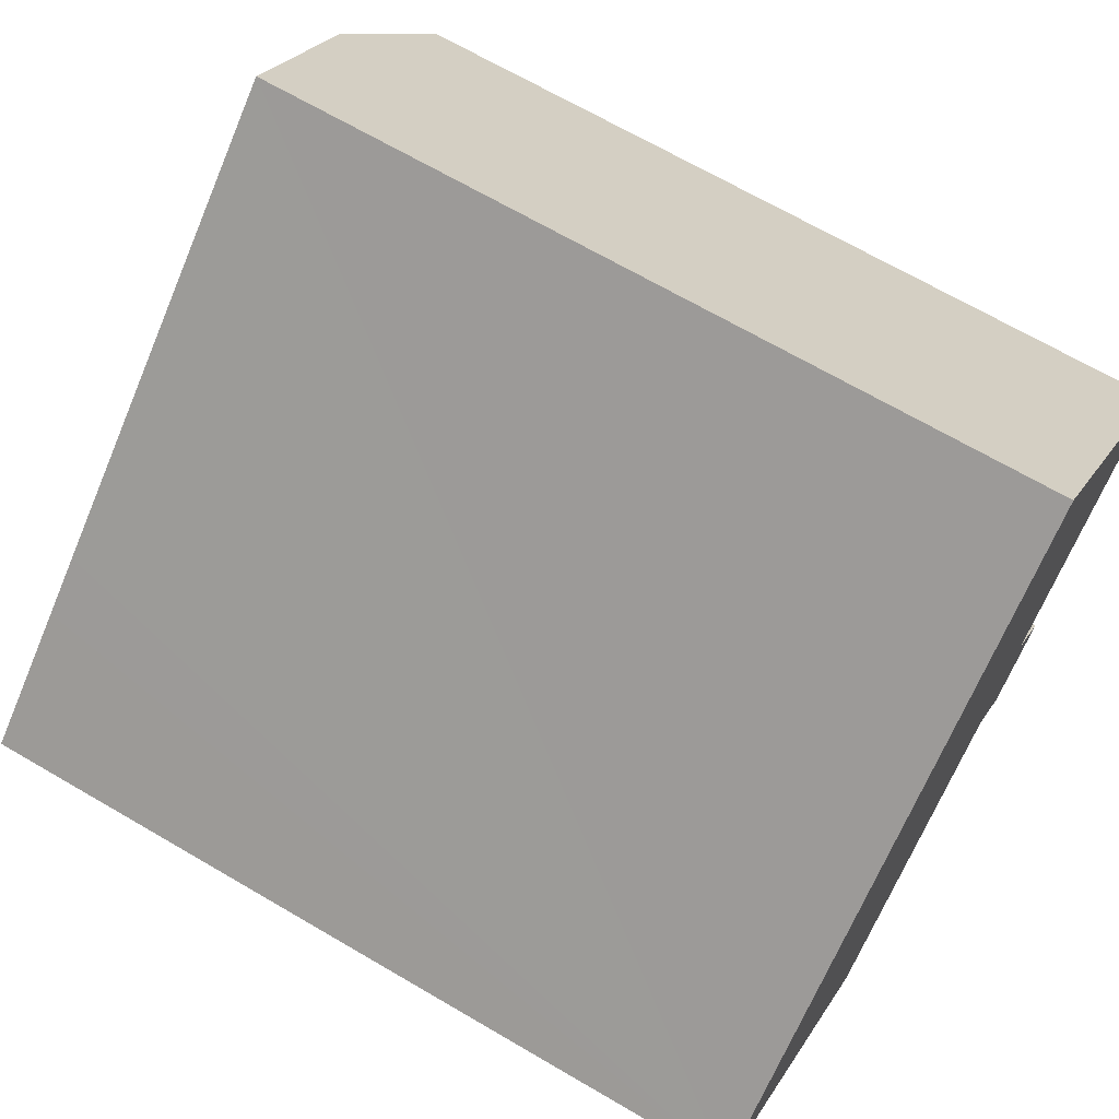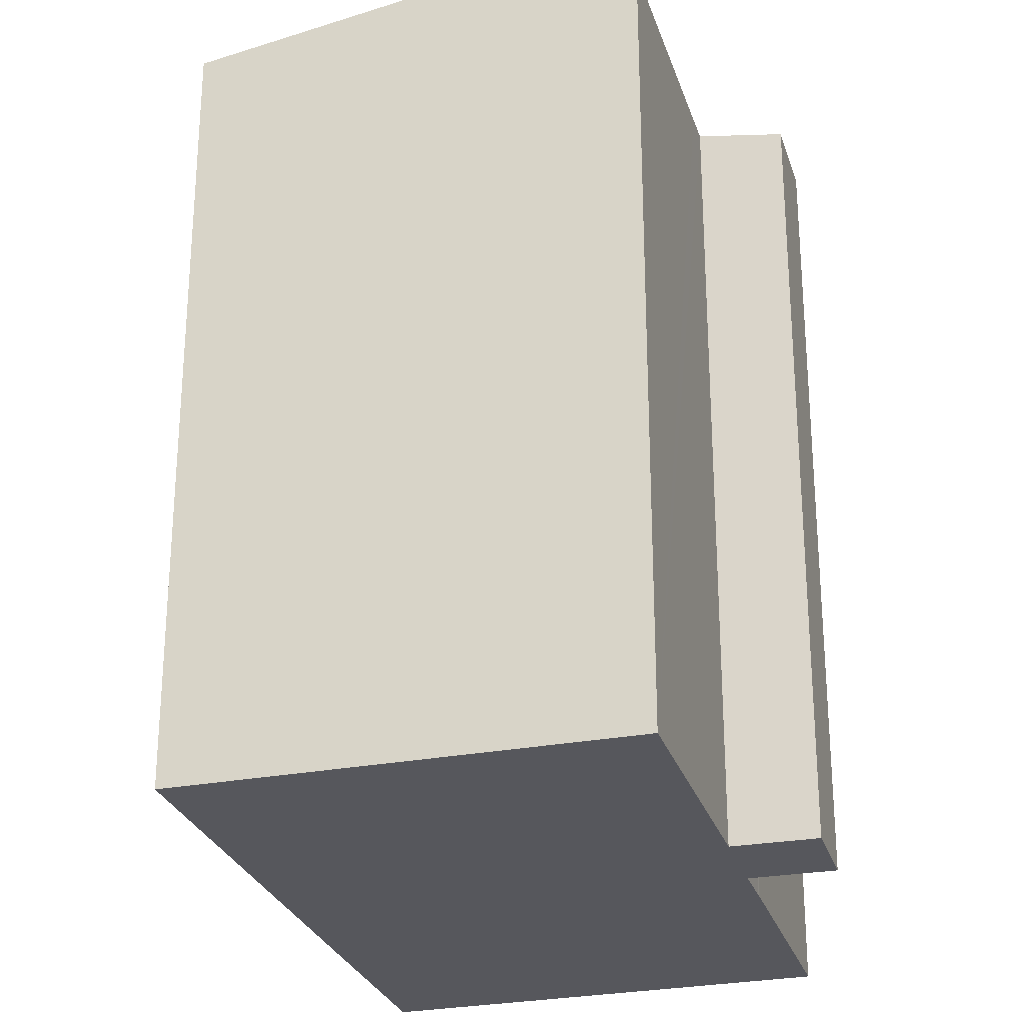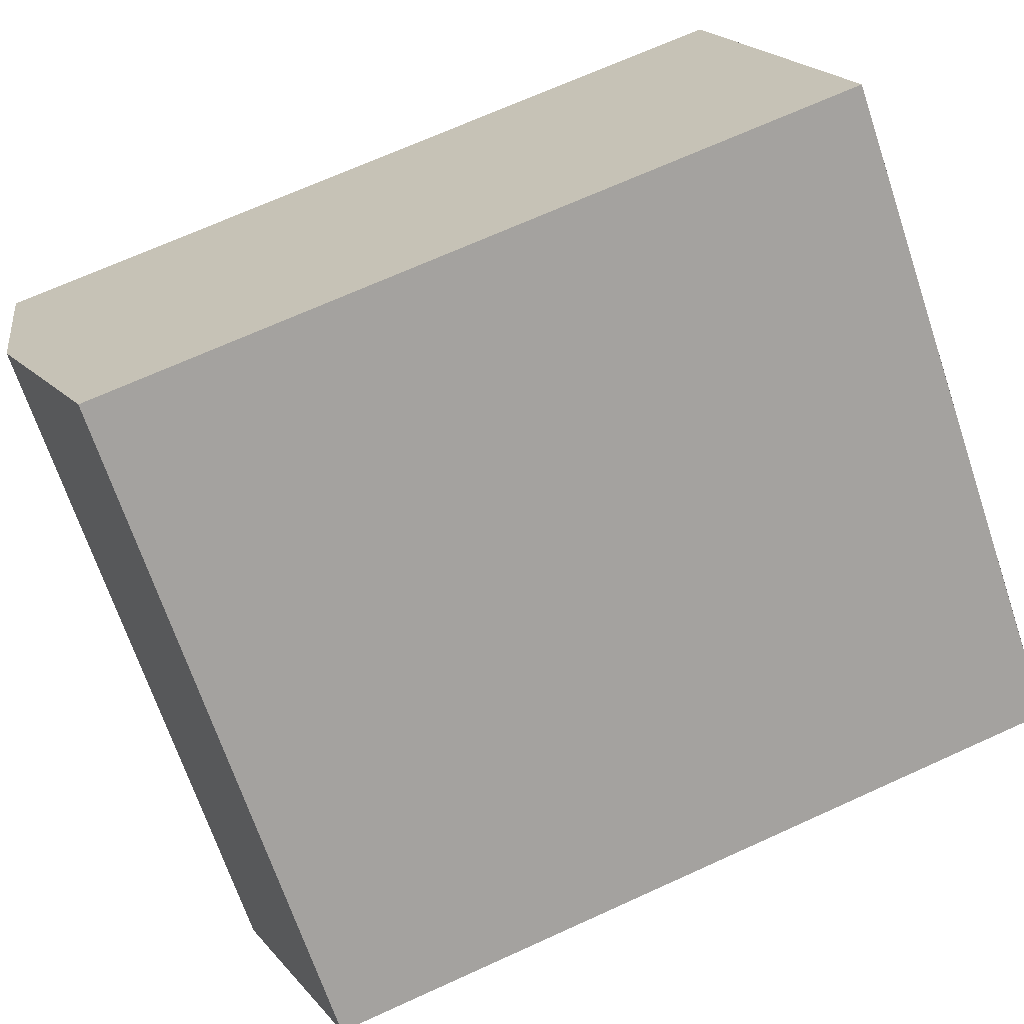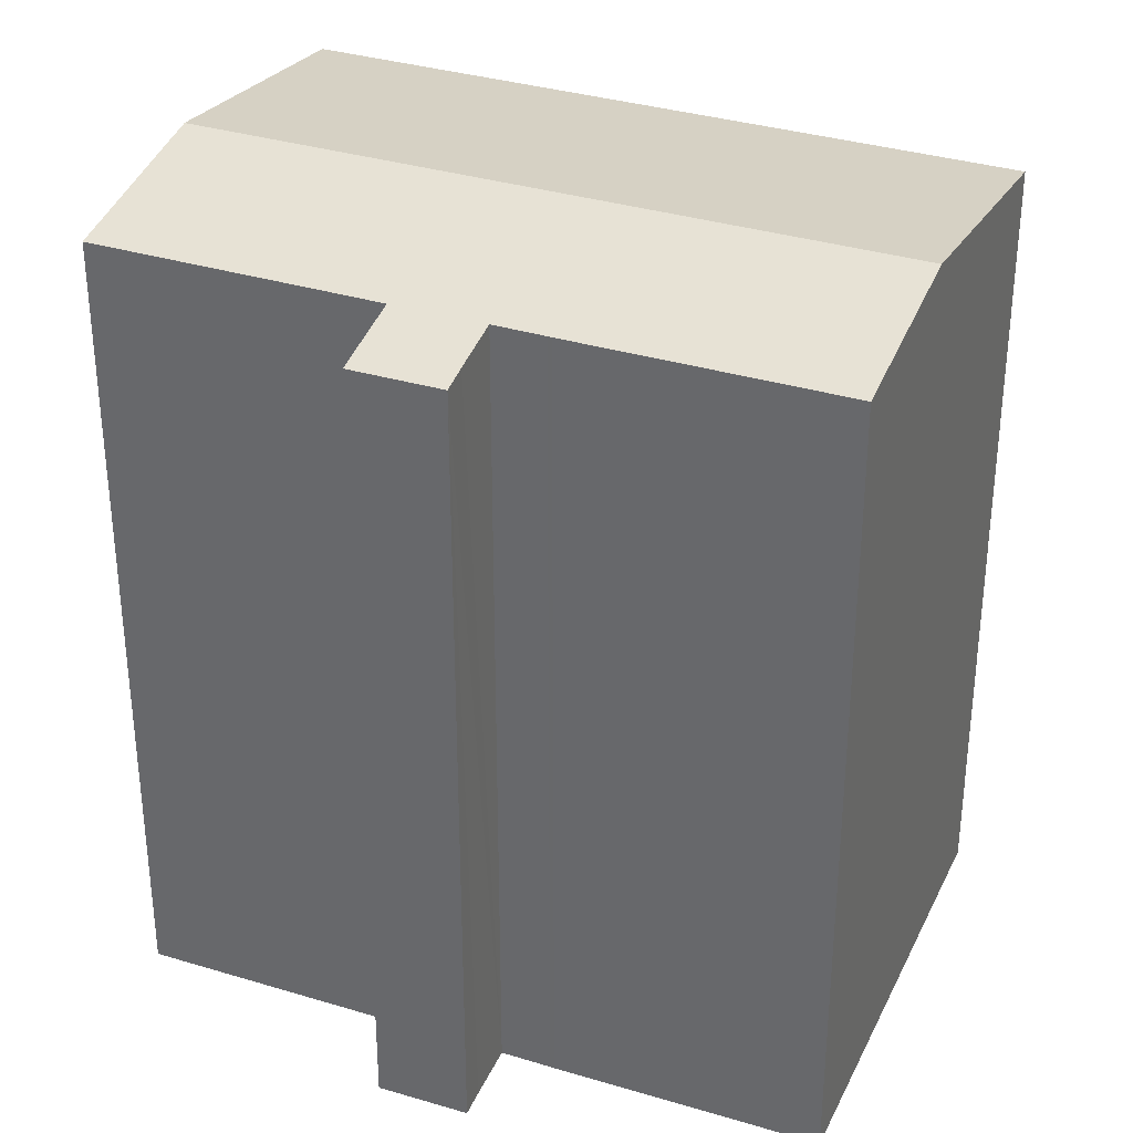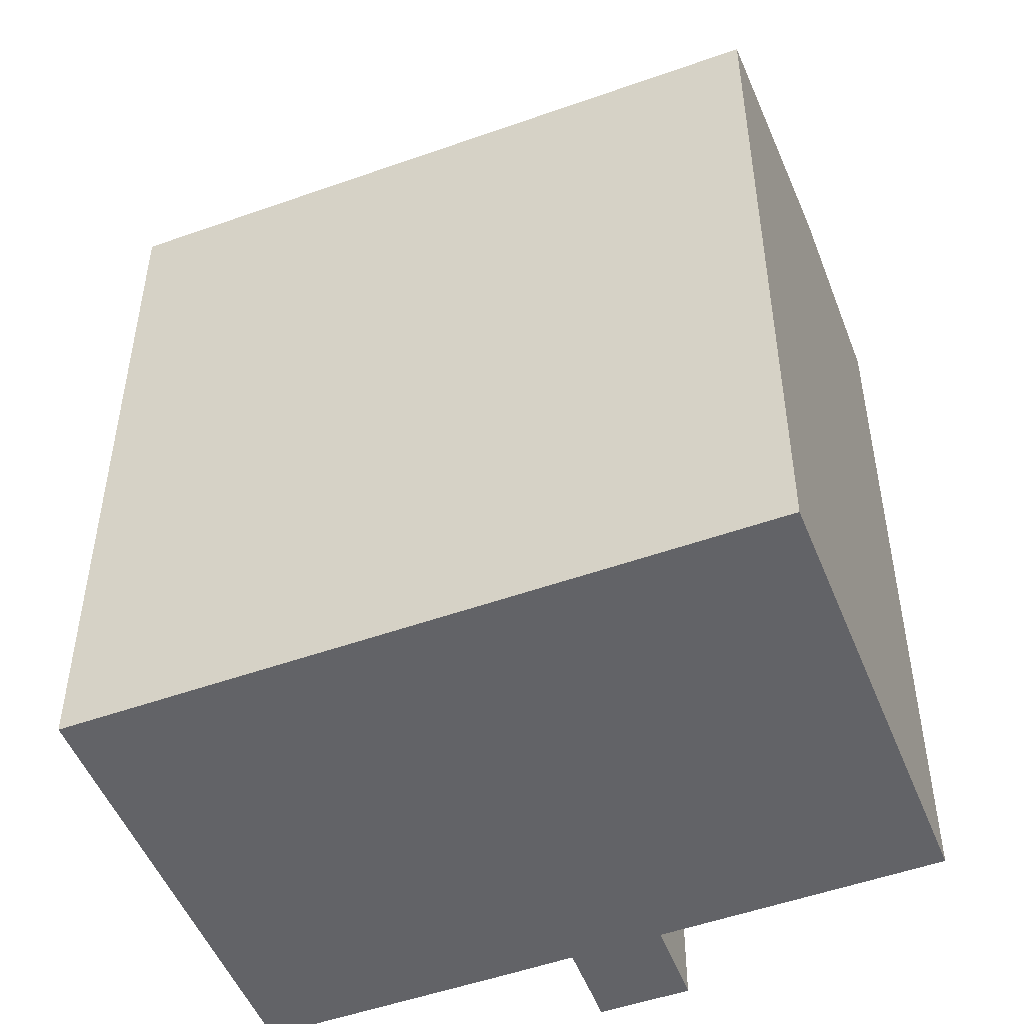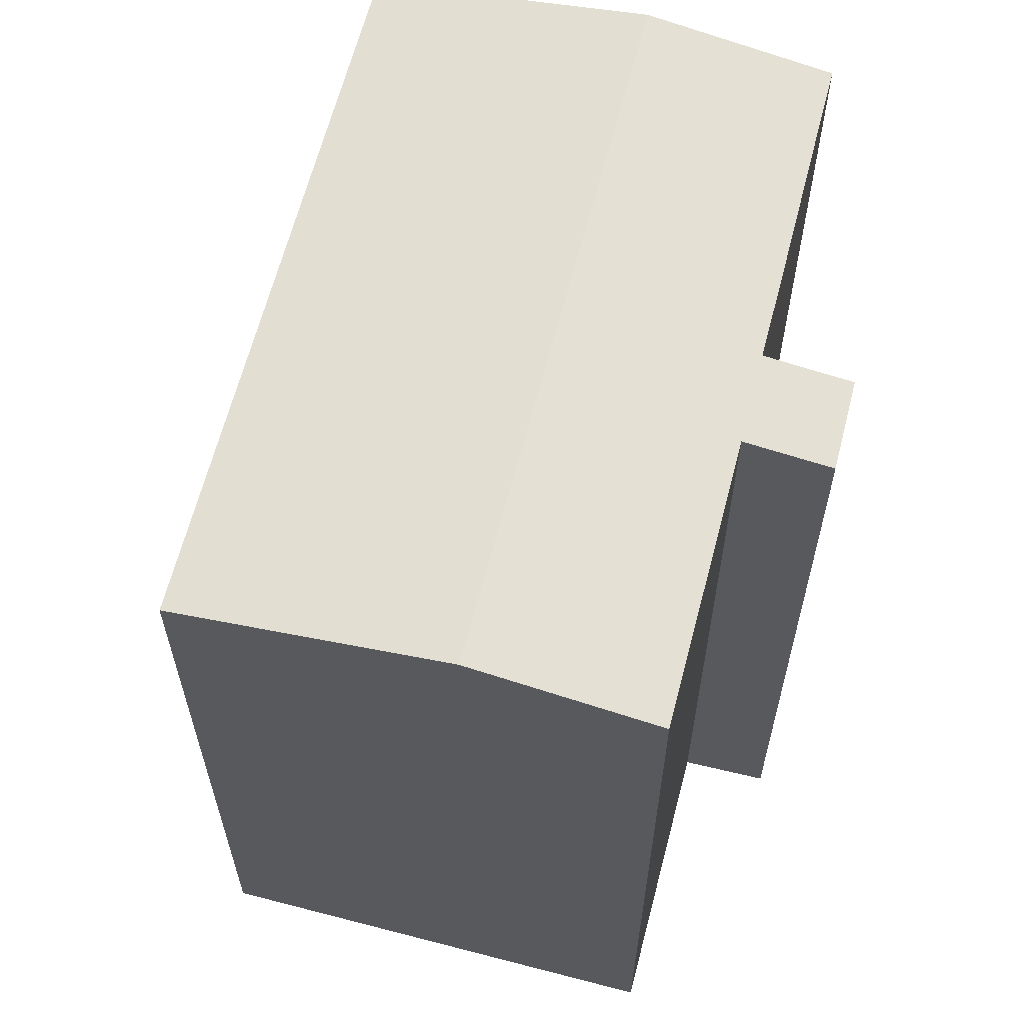
<metadata>
{"format":"obj","ext":"obj","renderer":"f3d","projection":"perspective","resolution":1024,"background":"white","views":[{"elev":68.0,"azim":-59.6,"up":"+Z"},{"elev":-27.5,"azim":65.8,"up":"+Y"},{"elev":69.2,"azim":-114.5,"up":"+Z"},{"elev":34.4,"azim":161.8,"up":"+Y"},{"elev":-51.0,"azim":-19.1,"up":"+Y"},{"elev":63.8,"azim":64.2,"up":"+Y"}]}
</metadata>
<code>
v  18.24 21.43 6.328
v  7.586 20.72 -8.773
v  4.563 21.43 -5.277
v  7.655 20.7 -8.853
v  8.812 20.7 -7.872
v  12.89 20.7 -4.43
v  12.97 20.7 -4.358
v  13.95 20.7 -3.512
v  15.75 20.7 -2.007
v  16.46 20.52 -2.88
v  17.16 20.35 -3.733
v  16.34 20.7 -1.5
v  21.32 20.7 2.735
v  14.9 20.47 -4.66
v  15.37 20.35 -5.239
v  14.68 20.52 -4.391
v  0.038 20.36 -0.044
v  0 20.35 1.246e-15
v  2.877 20.35 2.446
v  4.074 20.35 3.463
v  6.899 20.35 5.859
v  13.7 20.35 11.63
v  15.37 3.208e-16 -5.239
v  17.16 2.286e-16 -3.733
v  13.95 2.15e-16 -3.512
v  12.97 2.669e-16 -4.358
v  12.89 2.713e-16 -4.43
v  7.655 5.421e-16 -8.853
v  8.812 4.82e-16 -7.872
v  21.32 -1.675e-16 2.735
v  15.75 1.229e-16 -2.007
v  16.34 9.185e-17 -1.5
v  14.9 2.853e-16 -4.66
v  14.68 2.689e-16 -4.391
v  0.038 2.694e-18 -0.044
v  0 0 0
v  7.586 5.372e-16 -8.773
v  4.563 3.231e-16 -5.277
v  13.7 -7.119e-16 11.63
v  2.877 -1.498e-16 2.446
v  4.074 -2.12e-16 3.463
v  6.899 -3.588e-16 5.859
v  18.24 -3.875e-16 6.328
v  16.46 1.763e-16 -2.88
g defaultobject
f 1 2 3
f 2 1 4
f 4 1 5
f 5 1 6
f 6 1 7
f 7 1 8
f 8 1 9
f 8 9 10
f 8 10 11
f 9 1 12
f 12 1 13
f 14 11 15
f 11 14 16
f 11 16 8
f 17 1 3
f 1 17 18
f 1 18 19
f 1 19 20
f 1 20 21
f 1 21 22
f 11 23 15
f 23 11 24
f 25 7 8
f 7 25 26
f 26 6 7
f 6 26 27
f 27 5 6
f 5 27 4
f 4 27 28
f 28 27 29
f 30 12 13
f 12 30 9
f 9 30 31
f 31 30 32
f 16 25 8
f 25 16 14
f 25 14 15
f 25 15 33
f 33 15 23
f 25 33 34
f 28 2 4
f 2 28 3
f 3 28 17
f 17 28 18
f 18 28 35
f 18 35 36
f 35 28 37
f 35 37 38
f 36 19 18
f 19 36 20
f 20 36 21
f 21 36 22
f 22 36 39
f 39 36 40
f 39 40 41
f 39 41 42
f 39 1 22
f 1 39 13
f 13 39 30
f 30 39 43
f 31 10 9
f 10 31 11
f 11 31 24
f 24 31 44
f 41 25 42
f 25 41 26
f 26 41 27
f 27 41 29
f 29 41 40
f 29 40 36
f 29 36 37
f 29 37 28
f 37 36 38
f 38 36 35
f 43 32 30
f 32 43 39
f 32 39 42
f 32 42 31
f 31 42 44
f 44 42 24
f 24 42 23
f 23 42 33
f 33 42 25
f 33 25 34

</code>
